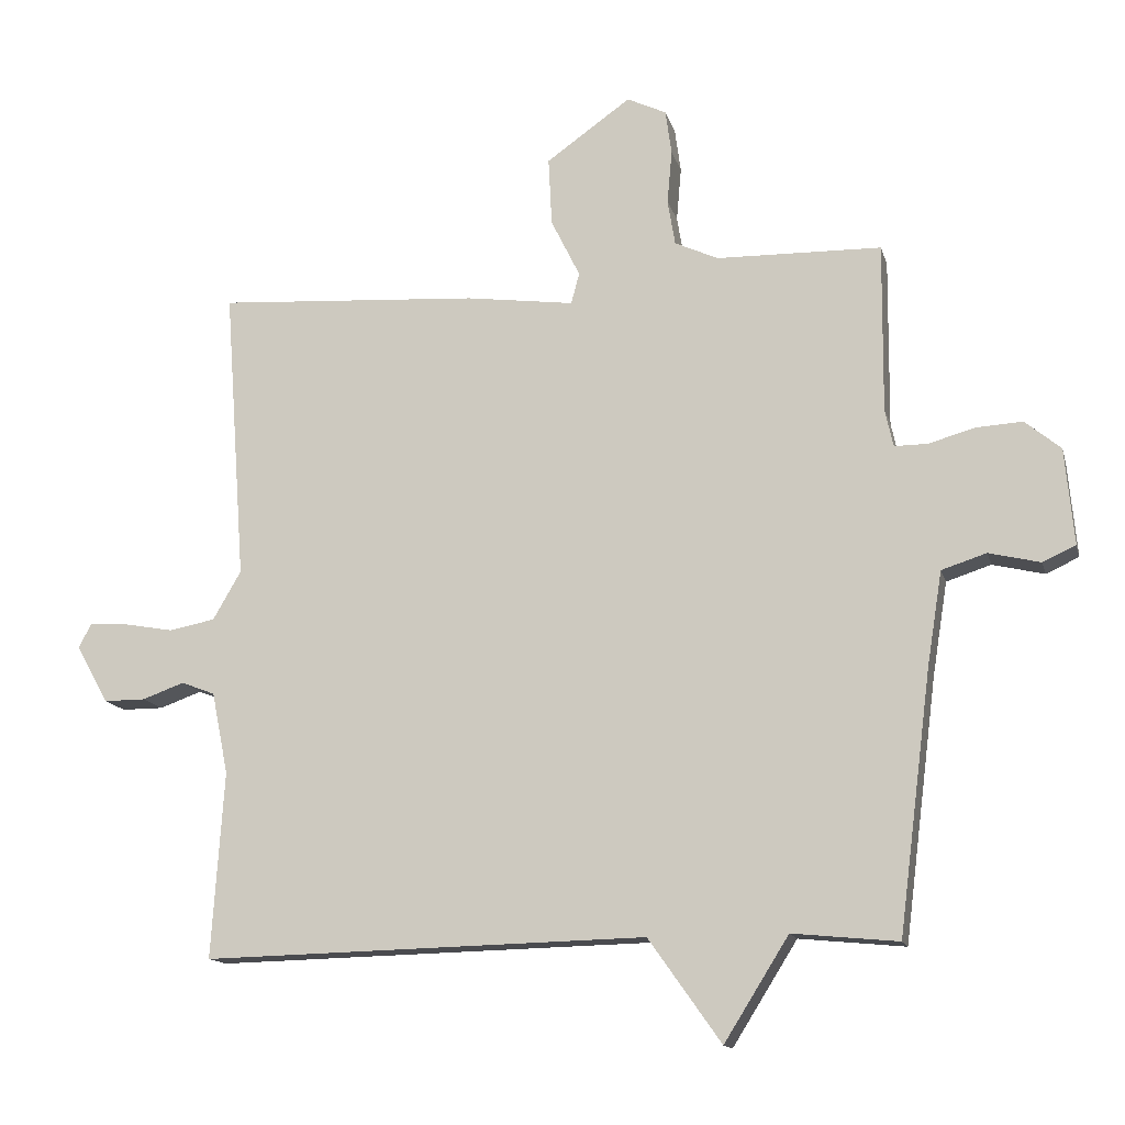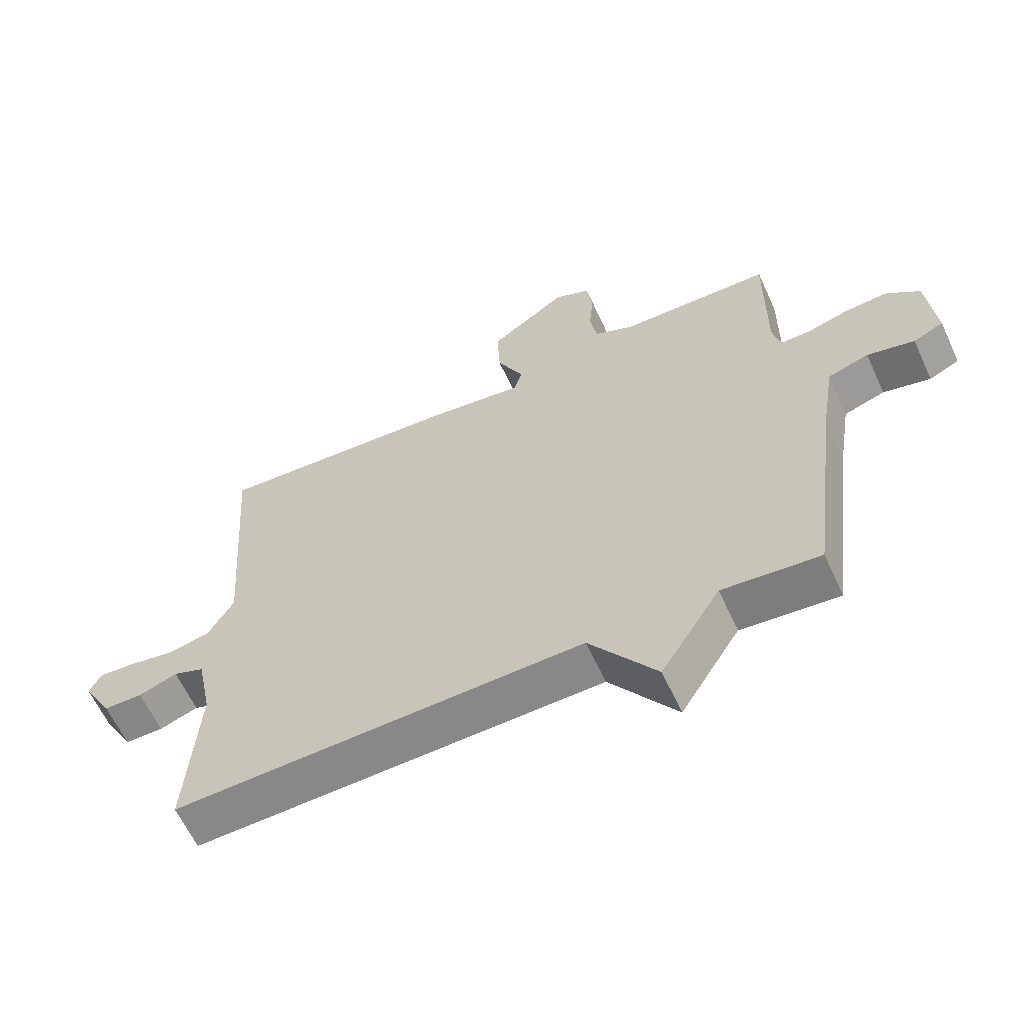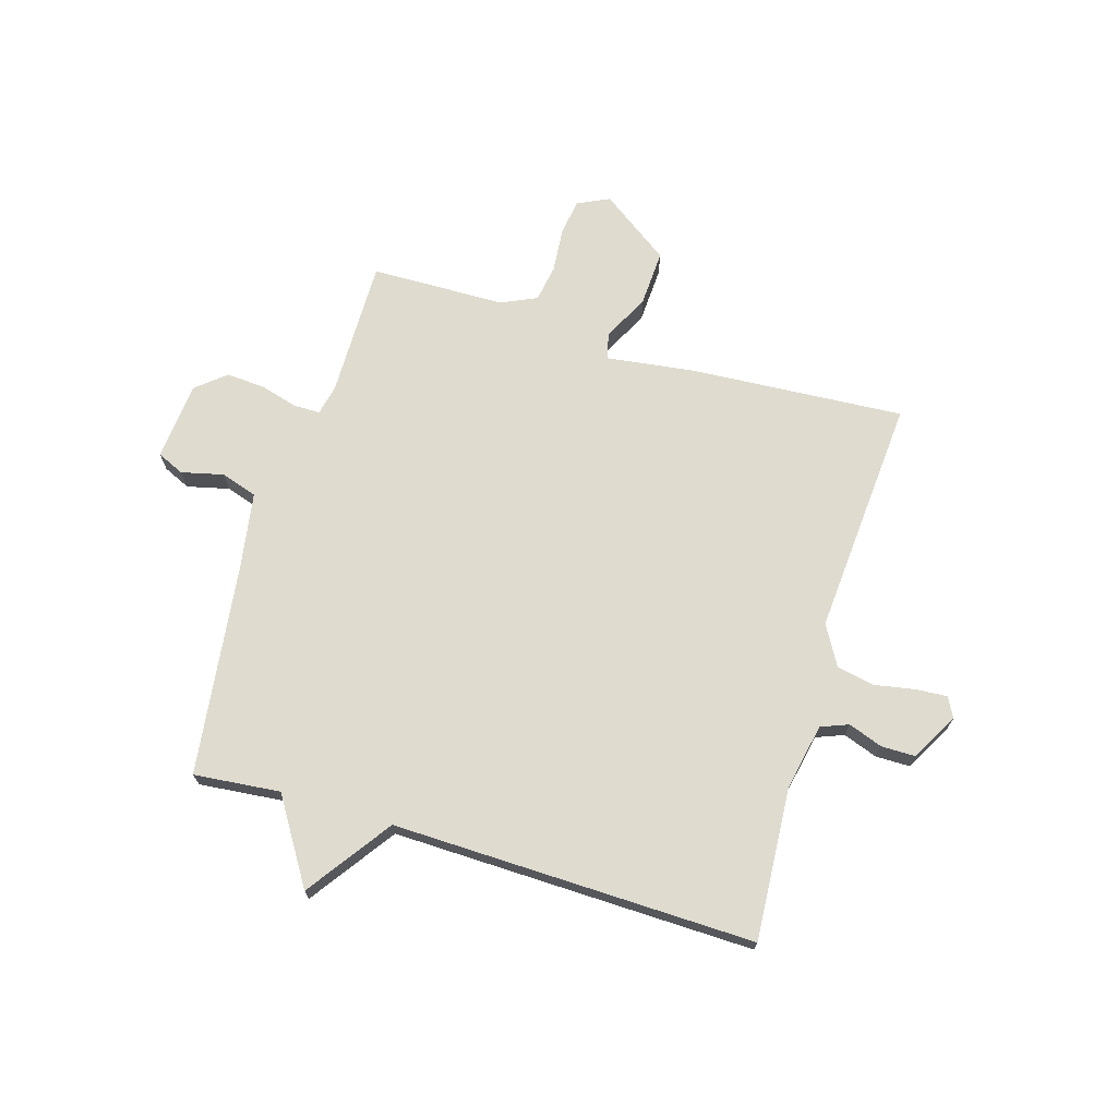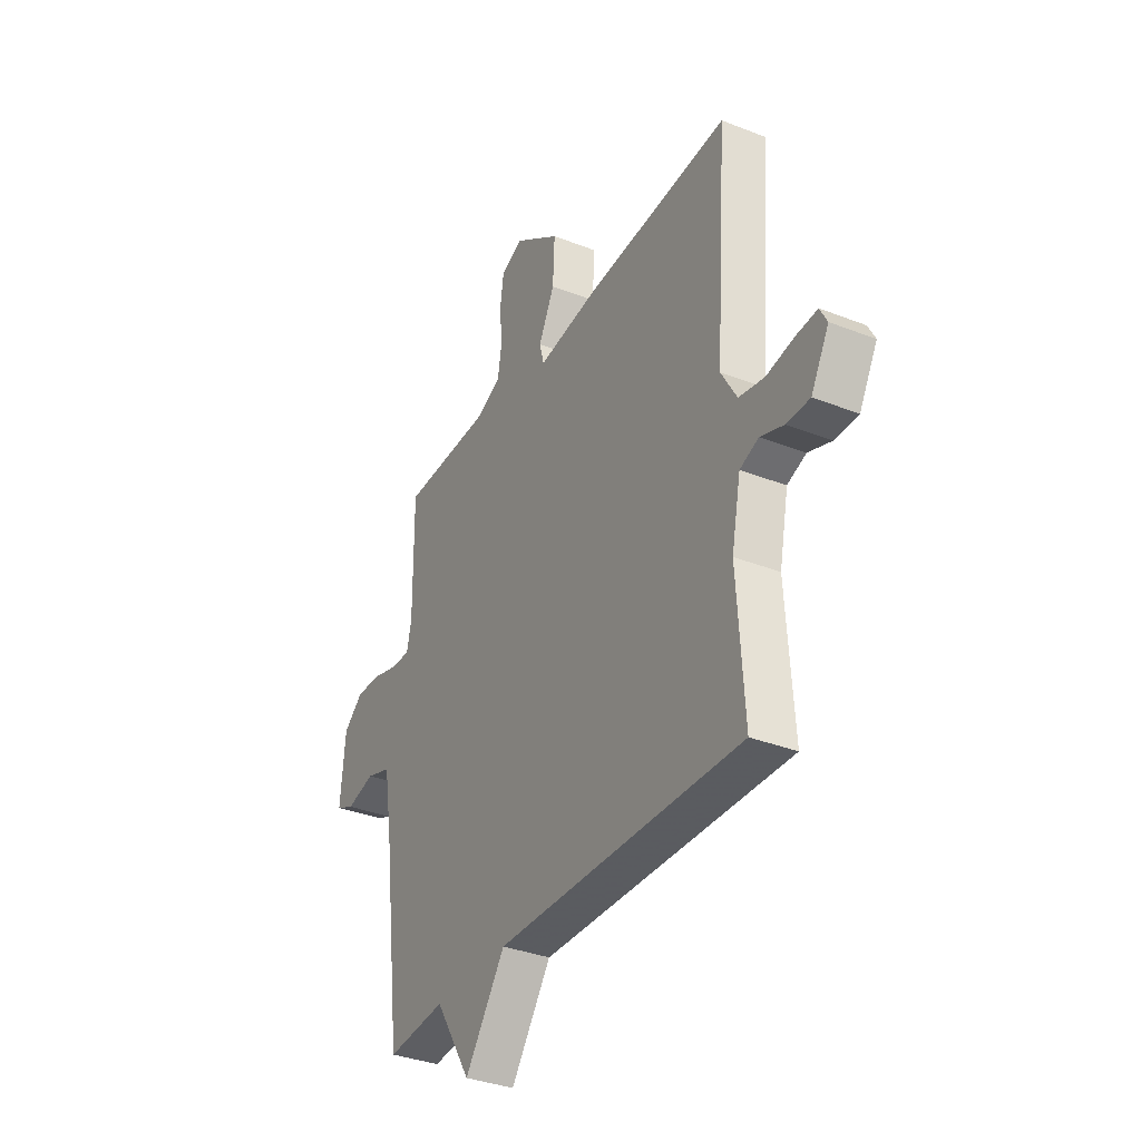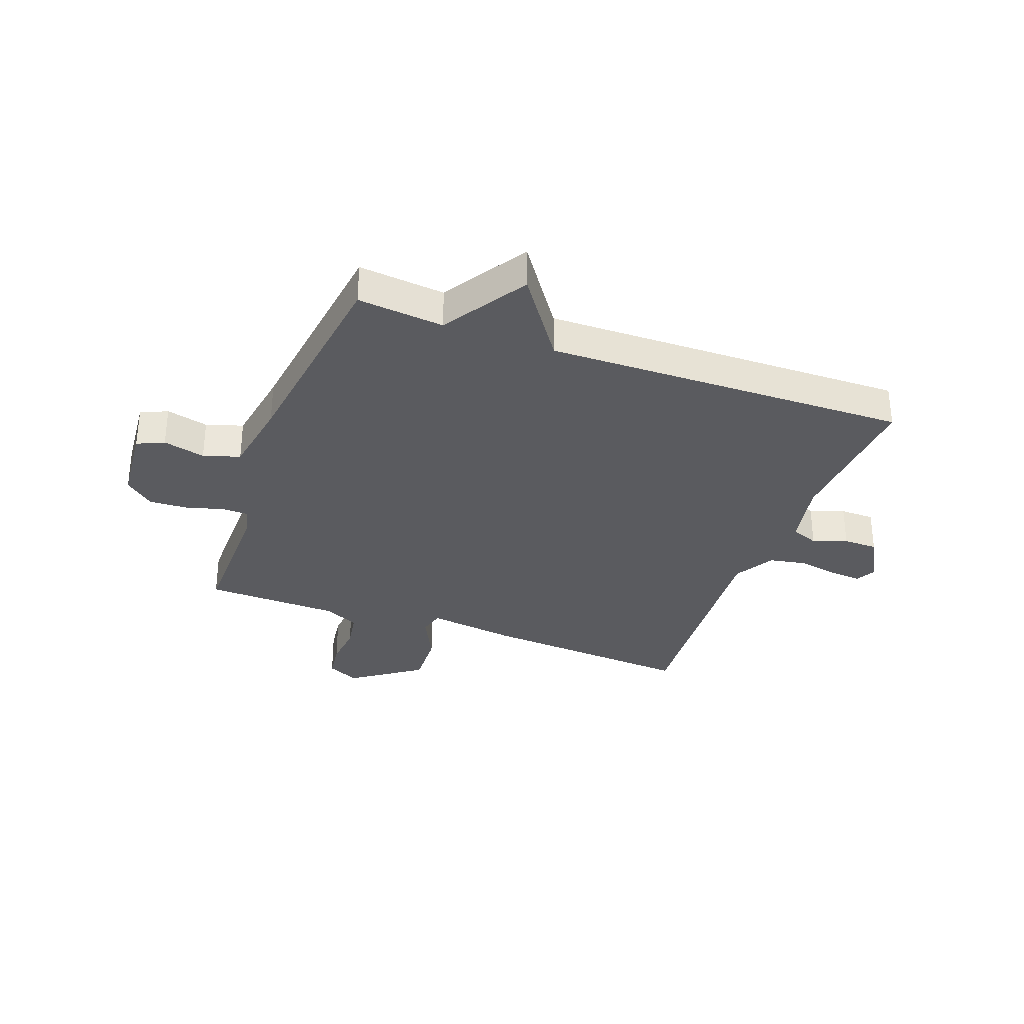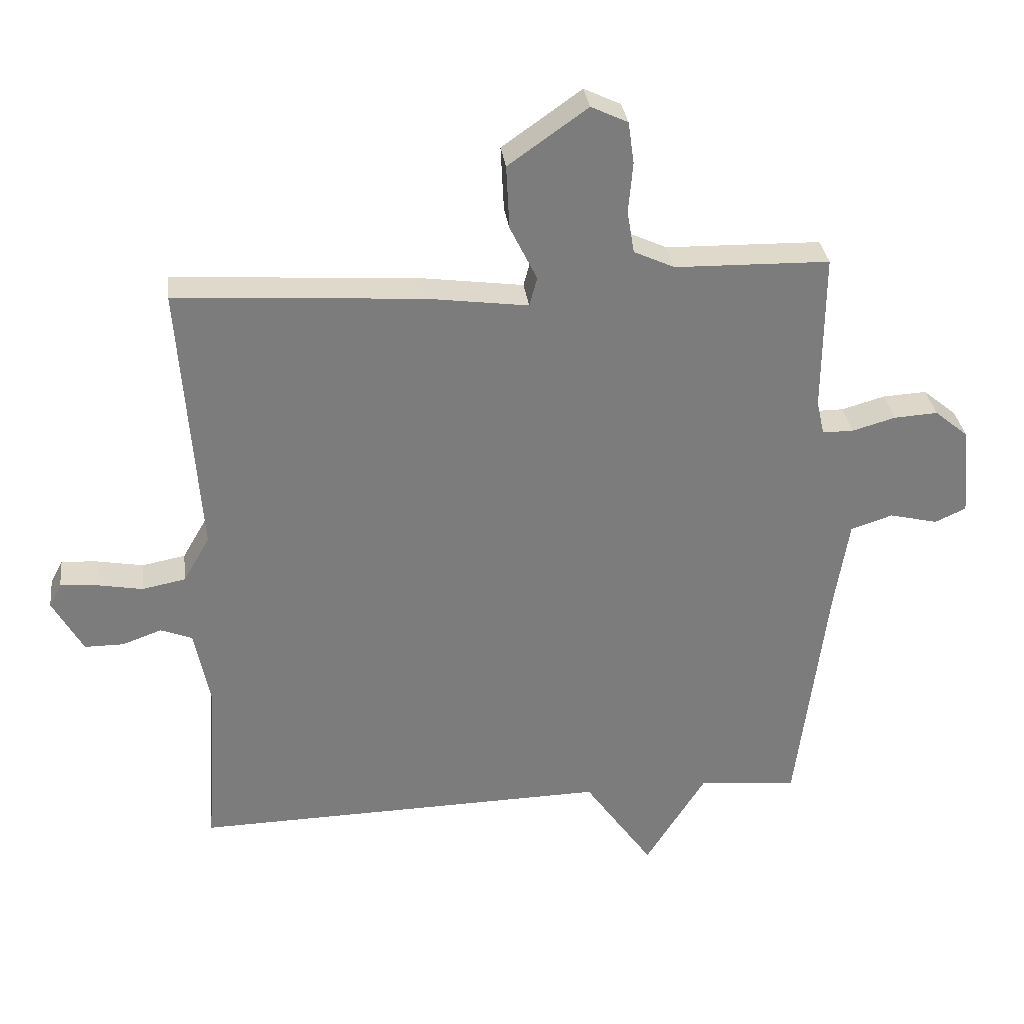
<metadata>
{"format":"obj","ext":"obj","renderer":"f3d","projection":"perspective","resolution":1024,"background":"white","views":[{"elev":-14.0,"azim":13.8,"up":"+Z"},{"elev":-62.2,"azim":24.7,"up":"+Z"},{"elev":70.5,"azim":-163.3,"up":"+Y"},{"elev":-34.7,"azim":-117.8,"up":"+Z"},{"elev":-32.8,"azim":159.6,"up":"+Y"},{"elev":31.6,"azim":-7.0,"up":"+Z"}]}
</metadata>
<code>
v 0.5 0.07 -0.5
v 0.346 0.07 -0.485
v 0.252 0.07 -0.635
v 0.146 0.07 -0.485
v -0.5 0.07 -0.5
v -0.482 0.07 -0.229
v -0.506 0.07 -0.11
v -0.555 0.07 -0.091
v -0.616 0.07 -0.113
v -0.677 0.07 -0.113
v -0.724 0.07 -0.029
v -0.705 0.07 0.007
v -0.649 0.07 0.003
v -0.577 0.07 -0.01
v -0.51 0.07 0.003
v -0.469 0.07 0.074
v -0.5 0.07 0.5
v -0.118 0.07 0.475
v 0.039 0.07 0.454
v 0.051 0.07 0.499
v 0.009 0.07 0.584
v 0.004 0.07 0.683
v 0.127 0.07 0.77
v 0.184 0.07 0.743
v 0.193 0.07 0.678
v 0.186 0.07 0.6
v 0.197 0.07 0.534
v 0.26 0.07 0.505
v 0.5 0.07 0.5
v 0.498 0.07 0.254
v 0.51 0.07 0.2
v 0.558 0.07 0.2
v 0.625 0.07 0.219
v 0.693 0.07 0.223
v 0.745 0.07 0.18
v 0.758 0.07 0.04
v 0.71 0.07 0.018
v 0.635 0.07 0.036
v 0.57 0.07 0.015
v 0.548 0.07 -0.122
v 0.5 0 -0.5
v 0.346 0 -0.485
v 0.252 0 -0.635
v 0.146 0 -0.485
v -0.5 0 -0.5
v -0.482 0 -0.229
v -0.506 0 -0.11
v -0.555 0 -0.091
v -0.616 0 -0.113
v -0.677 0 -0.113
v -0.724 0 -0.029
v -0.705 0 0.007
v -0.649 0 0.003
v -0.577 0 -0.01
v -0.51 0 0.003
v -0.469 0 0.074
v -0.5 0 0.5
v -0.118 0 0.475
v 0.039 0 0.454
v 0.051 0 0.499
v 0.009 0 0.584
v 0.004 0 0.683
v 0.127 0 0.77
v 0.184 0 0.743
v 0.193 0 0.678
v 0.186 0 0.6
v 0.197 0 0.534
v 0.26 0 0.505
v 0.5 0 0.5
v 0.498 0 0.254
v 0.51 0 0.2
v 0.558 0 0.2
v 0.625 0 0.219
v 0.693 0 0.223
v 0.745 0 0.18
v 0.758 0 0.04
v 0.71 0 0.018
v 0.635 0 0.036
v 0.57 0 0.015
v 0.548 0 -0.122
f 36 37 38
f 35 36 38
f 34 35 38
f 33 34 38
f 32 33 38
f 31 32 38 39
f 28 29 30
f 27 28 30 31
f 24 25 26
f 23 24 26
f 22 23 26
f 21 22 26
f 20 21 26
f 19 20 26 27
f 16 17 18 19
f 31 39 40
f 27 31 40
f 19 27 40
f 16 19 40
f 15 16 40
f 12 13 14
f 11 12 14
f 10 11 14
f 9 10 14
f 8 9 14
f 4 5 6
f 4 6 7
f 2 3 4
f 2 4 7
f 1 2 7
f 14 15 40
f 8 14 40
f 7 8 40
f 1 7 40
f 78 77 76
f 78 76 75
f 78 75 74
f 78 74 73
f 78 73 72
f 79 78 72 71
f 70 69 68
f 71 70 68 67
f 66 65 64
f 66 64 63
f 66 63 62
f 66 62 61
f 66 61 60
f 67 66 60 59
f 59 58 57 56
f 80 79 71
f 80 71 67
f 80 67 59
f 80 59 56
f 80 56 55
f 54 53 52
f 54 52 51
f 54 51 50
f 54 50 49
f 54 49 48
f 46 45 44
f 47 46 44
f 44 43 42
f 47 44 42
f 47 42 41
f 80 55 54
f 80 54 48
f 80 48 47
f 80 47 41
f 1 41 42 2
f 2 42 43 3
f 3 43 44 4
f 4 44 45 5
f 5 45 46 6
f 6 46 47 7
f 7 47 48 8
f 8 48 49 9
f 9 49 50 10
f 10 50 51 11
f 11 51 52 12
f 12 52 53 13
f 13 53 54 14
f 14 54 55 15
f 15 55 56 16
f 16 56 57 17
f 17 57 58 18
f 18 58 59 19
f 19 59 60 20
f 20 60 61 21
f 21 61 62 22
f 22 62 63 23
f 23 63 64 24
f 24 64 65 25
f 25 65 66 26
f 26 66 67 27
f 27 67 68 28
f 28 68 69 29
f 29 69 70 30
f 30 70 71 31
f 31 71 72 32
f 32 72 73 33
f 33 73 74 34
f 34 74 75 35
f 35 75 76 36
f 36 76 77 37
f 37 77 78 38
f 38 78 79 39
f 39 79 80 40
f 40 80 41 1

</code>
